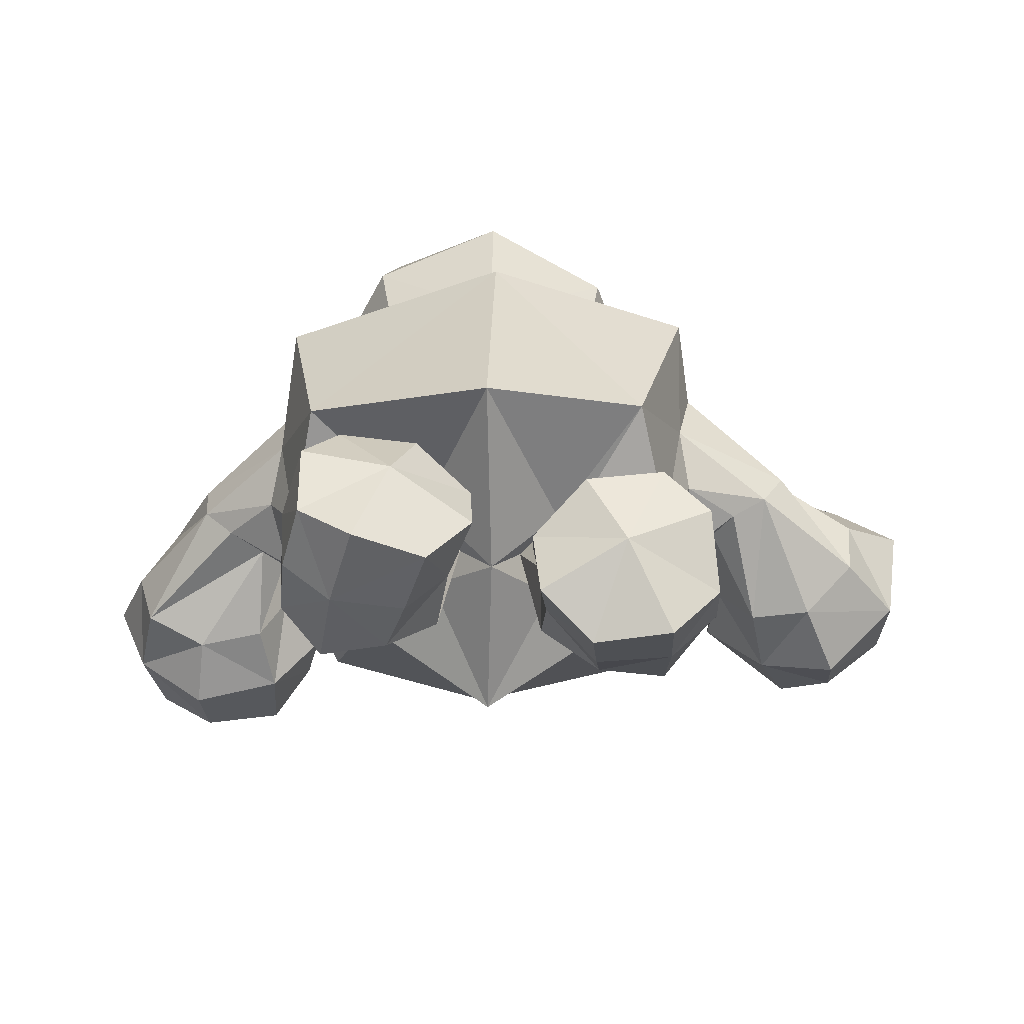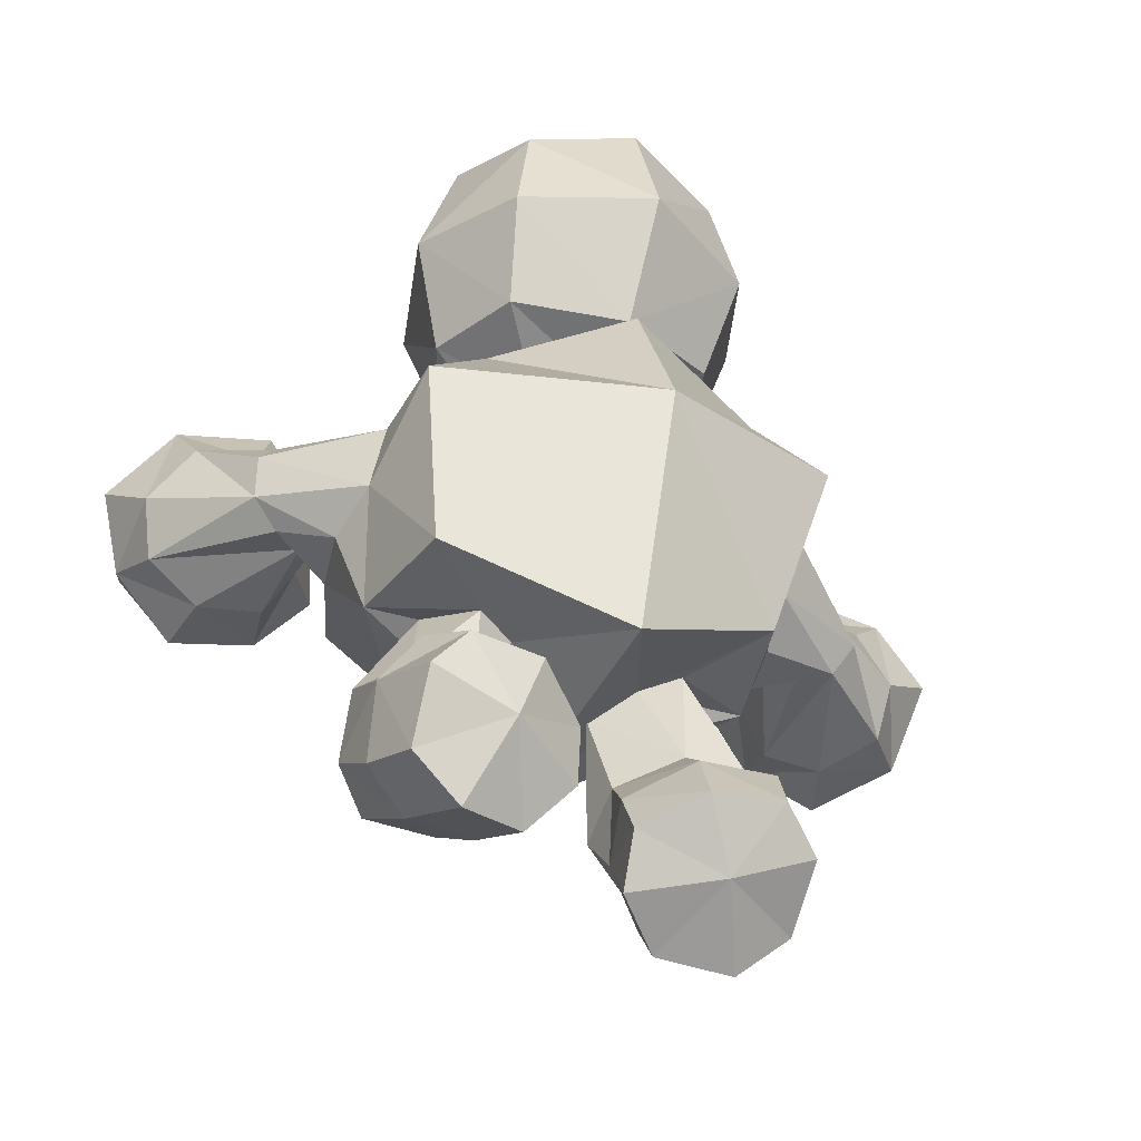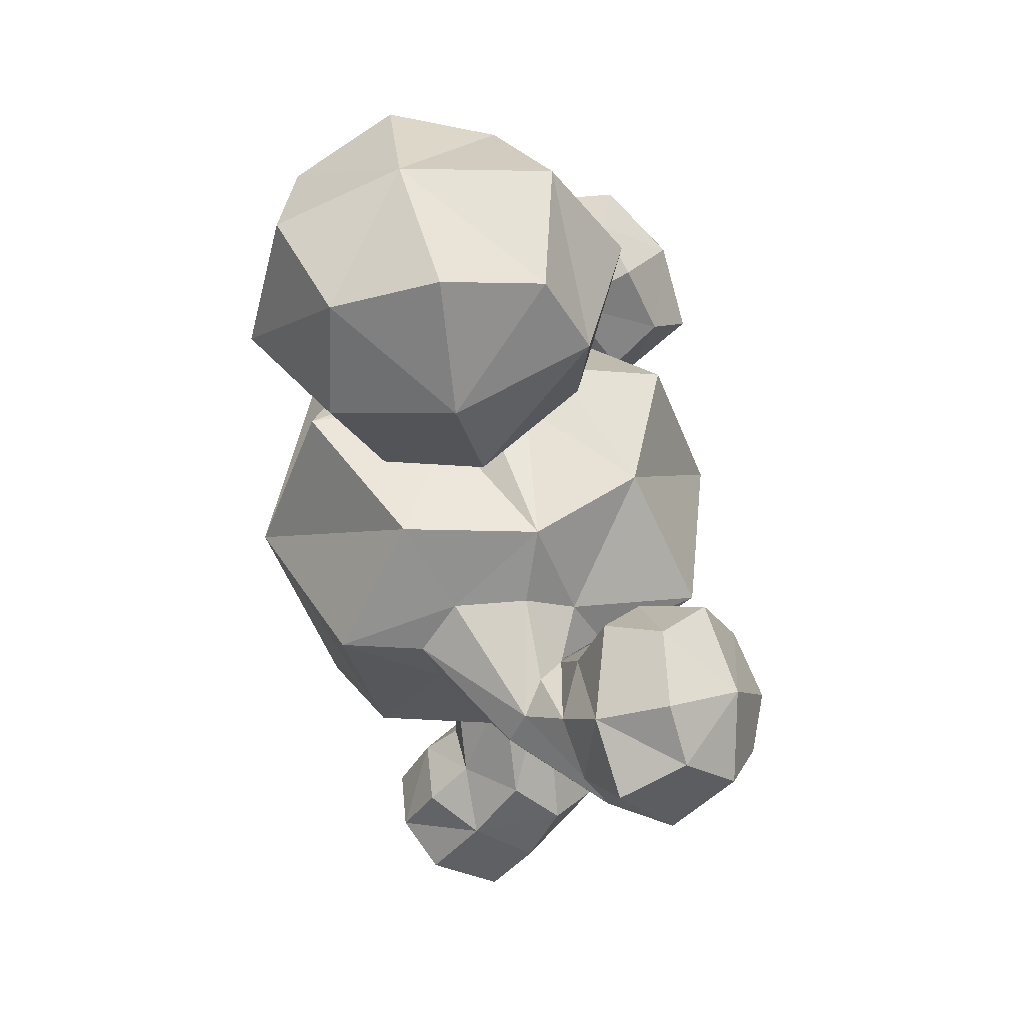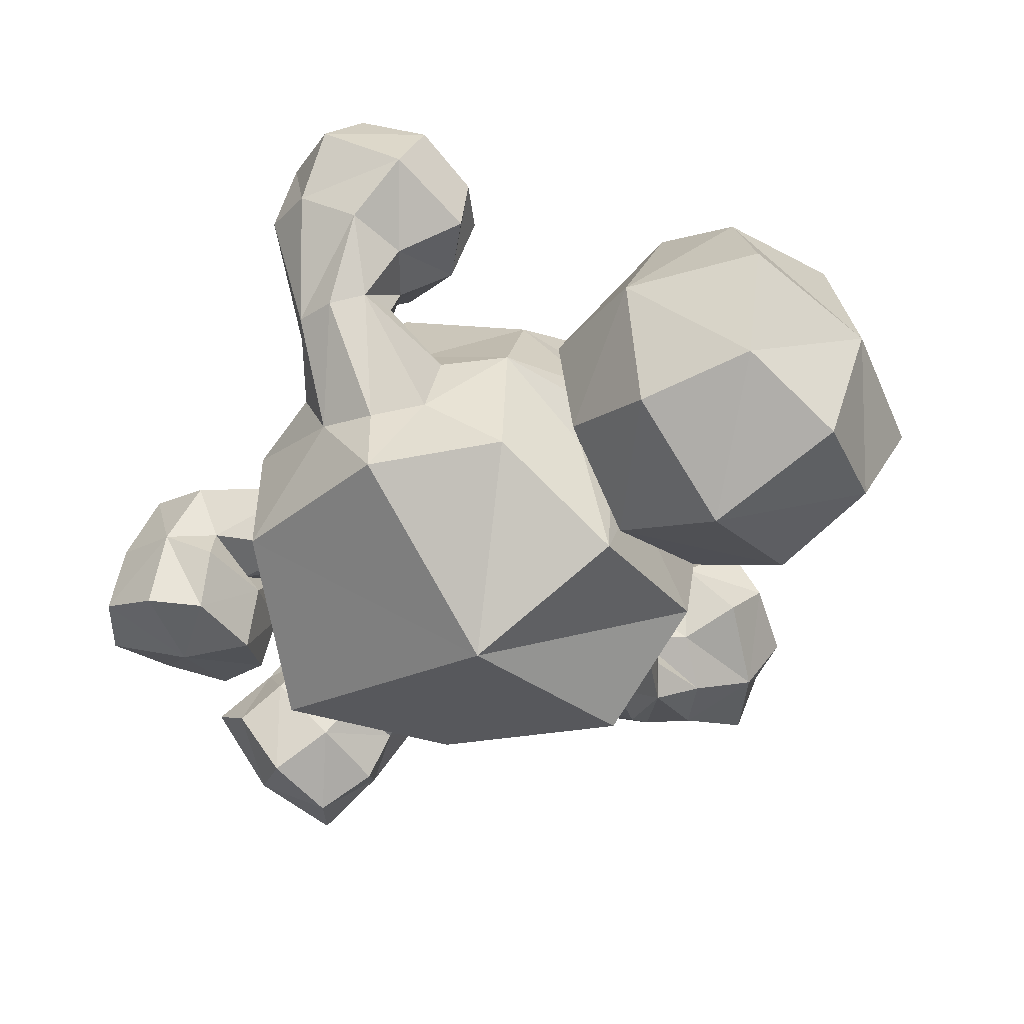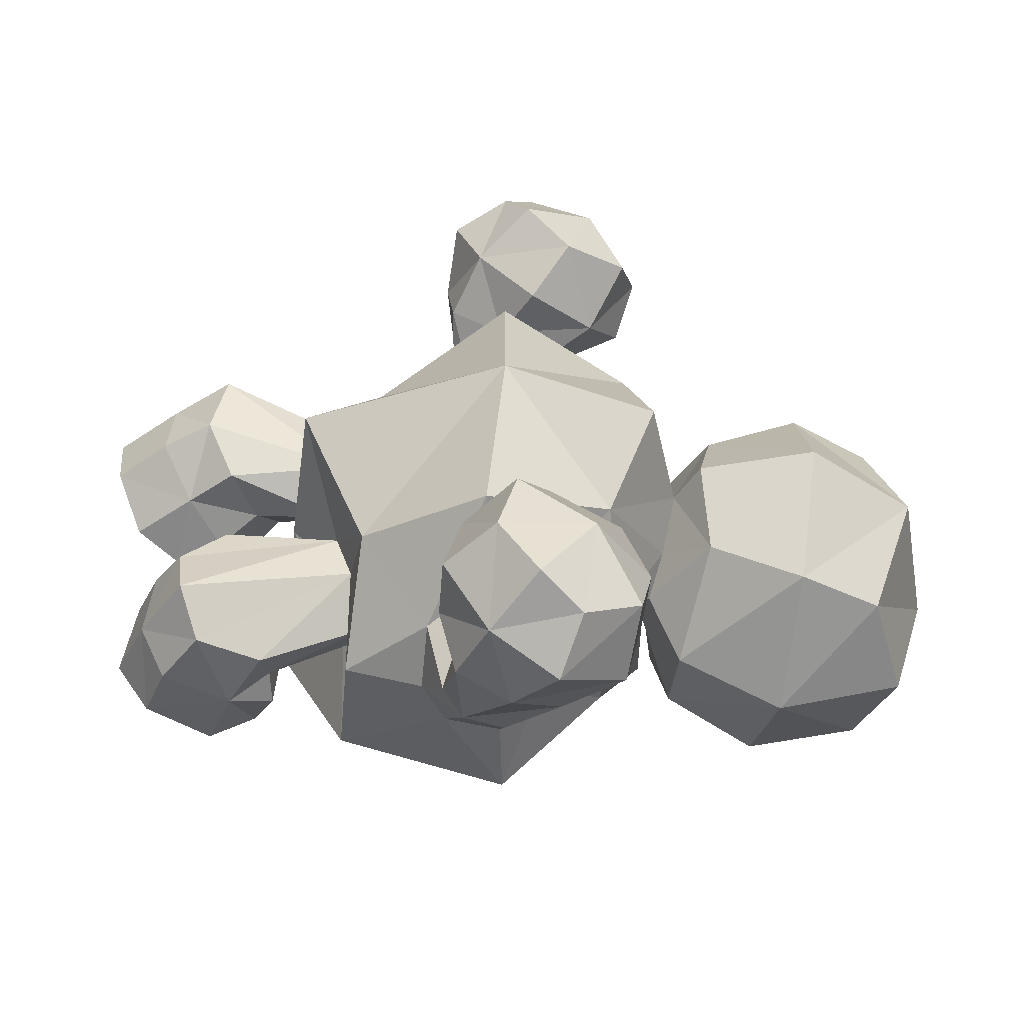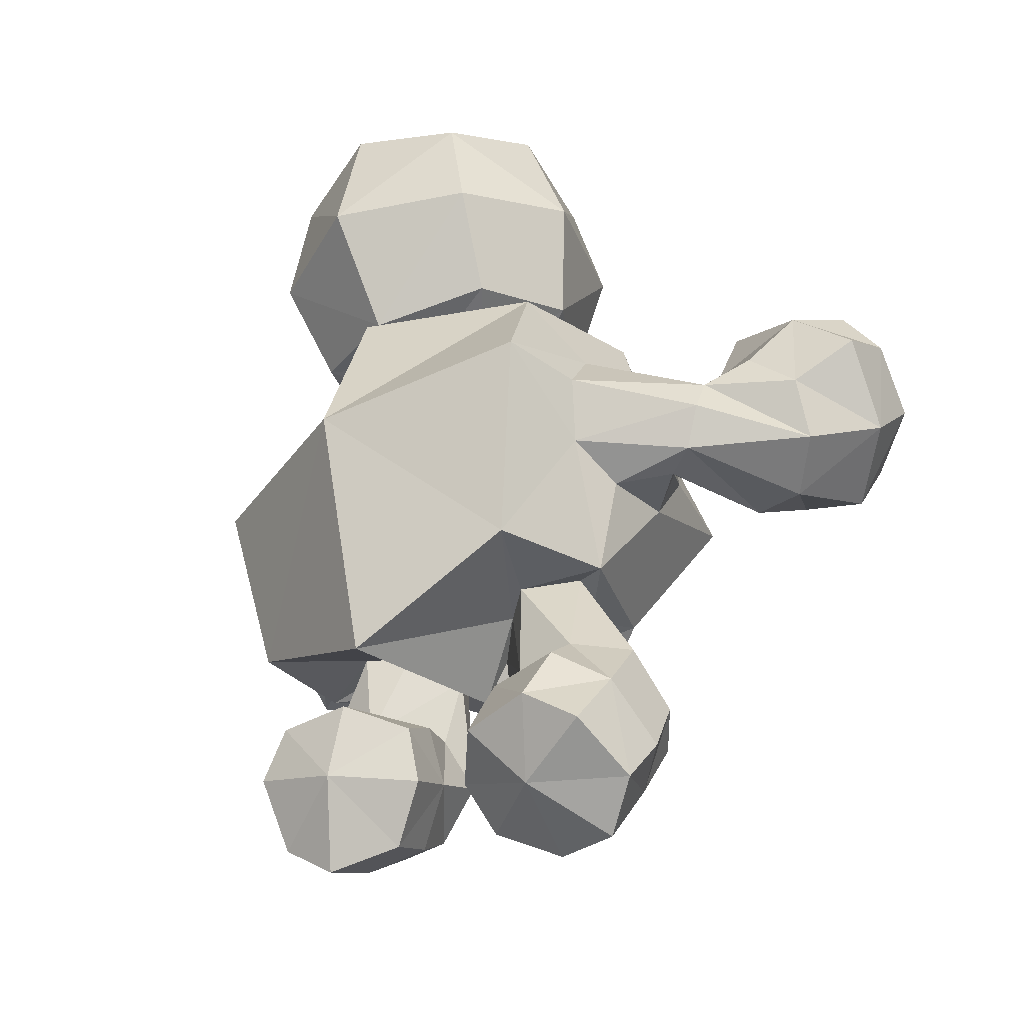
<metadata>
{"format":"obj","ext":"obj","renderer":"f3d","projection":"perspective","resolution":1024,"background":"white","views":[{"elev":-73.3,"azim":175.7,"up":"+Y"},{"elev":-44.2,"azim":151.4,"up":"+Y"},{"elev":46.6,"azim":-102.5,"up":"+Y"},{"elev":-52.6,"azim":124.4,"up":"+Z"},{"elev":41.4,"azim":90.7,"up":"+Z"},{"elev":-35.2,"azim":-142.4,"up":"+Y"}]}
</metadata>
<code>
o Cube
v -0.4627 -0.5826 0.403
v 0.4457 -0.6065 0.4332
v -0.53 -0.6569 -0.5423
v 0.7112 -0.713 -0.4442
v -0.4308 0.4315 0.5114
v 0.395 0.3612 0.5403
v -0.5684 0.4966 -0.4264
v 0.5182 0.3405 -0.3817
v 0.06202 -1.001 -0.6541
v -0.03334 -0.8527 0.6368
v 0.0585 0.5189 -0.6741
v 0.003778 0.5362 0.7148
v -0.6629 -0.6487 -0.1022
v 0.7586 -0.6706 0.008376
v -0.6881 0.4934 0.06414
v 0.5493 0.3853 0.1212
v -0.005799 -0.9339 0.04517
v -0.6671 -0.06249 0.7049
v 0.5854 -0.1148 0.7707
v -0.7003 0.04539 -0.7066
v 0.8285 -0.05675 -0.5736
v -0.02269 -0.0528 0.919
v 0.05336 -0.09142 -0.9056
v -0.61 1.102 -0.2237
v 0.7367 1.052 -0.2077
v 0.07072 0.985 -0.8748
v 0.05793 1.179 0.558
v -0.4099 1.006 -0.6534
v 0.5403 0.9712 -0.642
v -0.4221 1.154 0.3147
v 0.5404 1.118 0.3262
v 0.08659 1.683 -0.2799
v -0.4318 1.577 -0.2363
v 0.5945 1.539 -0.2241
v -0.5062 0.6978 -0.1046
v 0.5873 0.6518 -0.09139
v 0.0761 1.582 0.2856
v 0.08542 1.504 -0.7384
v 0.04184 0.7332 0.4533
v 0.05421 0.5687 -0.6103
v -0.3153 1.429 -0.6154
v 0.4764 1.4 -0.606
v -0.3883 1.458 0.1539
v 0.533 1.424 0.1649
v -0.3574 0.6576 -0.4549
v 0.4594 0.6263 -0.4435
v -0.2736 0.7895 0.3135
v 0.3654 0.7657 0.3212
v 0.0466 0.5294 -0.334
v 0.03511 0.6337 0.2891
v -0.2921 0.5845 0.007953
v 0.3392 0.5336 0.01239
v -0.1387 0.5312 -0.1684
v 0.21 0.5015 -0.1668
v -0.1419 0.6106 0.1409
v 0.2133 0.5877 0.1437
v -0.1331 -1.456 -0.2458
v 0.09349 -1.168 -0.3023
v -0.3616 -1.706 0.04195
v 0.2333 -1.568 -0.1767
v -0.7895 -1.596 -0.1353
v 0.6895 -1.492 -0.2913
v -0.5777 -1.342 -0.4813
v 0.5784 -1.077 -0.4596
v -0.1835 -1.109 -0.01854
v 0.2046 -1.031 0.04855
v -0.4164 -1.308 0.2855
v 0.3554 -1.348 0.2344
v -0.7879 -1.195 0.1412
v 0.7473 -1.245 0.1556
v -0.595 -1.012 -0.2133
v 0.6406 -0.9898 -0.1306
v -0.306 -1.384 -0.4468
v 0.3007 -1.063 -0.4439
v -0.631 -1.738 -0.02615
v 0.4939 -1.627 -0.2597
v -0.3609 -1.043 -0.2099
v 0.4153 -1.014 -0.1524
v -0.6578 -1.25 0.3133
v 0.5906 -1.313 0.2994
v -0.1696 -1.615 -0.1048
v 0.08016 -1.376 -0.2562
v -0.7452 -1.453 -0.3844
v 0.7032 -1.247 -0.4355
v -0.1996 -1.2 0.1891
v 0.1801 -1.18 0.199
v -0.7529 -1.01 -0.03285
v 0.7574 -1.003 0.05709
v -0.4563 -1.584 -0.3037
v 0.3827 -1.325 -0.4253
v -0.1419 -1.267 -0.1496
v 0.1422 -1.068 -0.1242
v -0.3912 -1.504 0.1845
v 0.2967 -1.469 0.04904
v -0.8073 -1.407 0.01699
v 0.7378 -1.399 -0.05687
v -0.6228 -1.135 -0.3685
v 0.6632 -0.9844 -0.2676
v -0.6541 -1.49 0.1503
v 0.5595 -1.496 0.0273
v -0.3381 -1.157 -0.3333
v 0.3815 -0.9635 -0.2412
v -0.2042 -1.388 0.0443
v 0.1534 -1.263 -0.01538
v -0.7702 -1.224 -0.2074
v 0.7666 -1.141 -0.1644
v -1.461 0.2991 0.104
v 0.7815 0.2689 0.5386
v -1.156 -0.1781 0.6319
v 1.393 -0.08872 0.8504
v -1.657 -0.163 0.3621
v 1.332 0.4019 0.5494
v -0.9713 0.3024 0.3912
v 0.8354 -0.1972 0.8555
v -1.687 0.1105 0.1436
v 0.9919 0.4644 0.4661
v -1.137 0.4234 0.2139
v 0.6776 -0.02363 0.7282
v -0.9433 0.05217 0.5847
v 1.137 -0.2582 0.9281
v -1.423 -0.2885 0.5915
v 1.514 0.1591 0.7324
v -1.449 0.3015 0.6404
v 1.016 0.2895 1.02
v -1.299 0.126 0.02266
v 0.8894 0.09515 0.3982
v -1.082 -0.2981 0.3883
v 1.352 -0.2114 0.6029
v -1.55 0.4171 0.3521
v 0.7949 0.3883 0.8012
v -1.277 0.02917 0.8061
v 1.314 0.08912 1.069
v -0.9355 0.09523 0.2374
v 0.9014 -0.2529 0.6212
v -1.459 -0.23 0.1671
v 1.302 0.1707 0.3784
v -1.142 0.4418 0.5922
v 0.8379 0.003939 1.075
v -1.655 0.04355 0.5856
v 1.242 0.4517 0.834
v -1.471 -0.02679 0.06567
v 1.077 0.225 0.3626
v -1.099 0.1984 0.1261
v 0.8169 -0.08214 0.5452
v -0.9601 -0.08576 0.3726
v 1.13 -0.2766 0.6798
v -1.295 -0.33 0.3381
v 1.421 -0.01042 0.5181
v -1.682 0.2306 0.3874
v 0.9902 0.4941 0.7356
v -1.269 0.4954 0.3975
v 0.7164 0.1254 0.9091
v -1.101 0.2043 0.734
v 1.108 -0.06309 1.102
v -1.451 -0.07181 0.727
v 1.387 0.2419 0.9341
v -1.08 -0.2701 -0.1024
v 1.142 -0.1976 0.1484
v -0.8955 -0.2093 0.07896
v 0.9079 -0.2293 0.2808
v -0.9575 0.03574 0.09907
v 0.8493 0.01531 0.2932
v -1.16 0.001888 -0.08807
v 1.087 0.07768 0.158
v -1.157 -0.1302 -0.1474
v 1.157 -0.03999 0.1105
v -0.8675 -0.06495 0.1186
v 0.8102 -0.1114 0.2995
v -0.9606 -0.2975 -0.03096
v 1.033 -0.2763 0.1947
v -1.057 0.07412 -0.005073
v 0.9465 0.09656 0.2092
v -0.7711 -0.3221 -0.1387
v 0.872 -0.3661 0.03848
v -0.7907 0.2314 -0.00194
v 0.6711 0.1484 0.1169
v -0.7765 -0.08009 0.2996
v 0.7084 -0.1369 0.4222
v -0.765 0.0195 -0.4048
v 0.8272 -0.0629 -0.2471
v -0.7566 0.1075 0.1969
v 0.647 0.02525 0.3109
v -0.7786 -0.3029 0.1388
v 0.7982 -0.3416 0.2905
v -0.7333 0.2017 -0.2683
v 0.6957 0.0952 -0.1462
v -0.7231 -0.2089 -0.3331
v 0.8462 -0.2821 -0.1697
v -0.5185 -0.6082 -0.03257
v 0.5477 -0.6244 0.01973
v -0.1115 -0.789 0.03482
v 0.1152 -0.7947 0.03723
v -0.2387 -0.7236 0.2073
v 0.212 -0.7319 0.1991
v -0.4205 -0.6539 0.1715
v 0.4008 -0.6643 0.1928
v -0.3636 -0.6766 -0.2054
v 0.4167 -0.6934 -0.1904
v -0.2441 -0.7097 -0.1011
v 0.26 -0.7138 -0.1168
f 85 65 191
f 192 66 86
f 69 79 195
f 196 80 70
f 3 197 13
f 14 198 4
f 197 189 13
f 14 190 198
f 17 191 199
f 200 192 17
f 17 199 9
f 9 200 17
f 9 199 3
f 4 200 9
f 199 197 3
f 4 198 200
f 10 193 17
f 17 194 10
f 193 191 17
f 17 192 194
f 195 1 13
f 14 2 196
f 195 13 189
f 190 14 196
f 1 195 193
f 194 196 2
f 1 193 10
f 10 194 2
f 163 171 175
f 176 172 164
f 163 175 185
f 186 176 164
f 163 185 179
f 180 186 164
f 163 179 165
f 166 180 164
f 157 165 187
f 188 166 158
f 165 179 187
f 188 180 166
f 157 187 173
f 174 188 158
f 157 173 169
f 170 174 158
f 159 169 183
f 184 170 160
f 169 173 183
f 184 174 170
f 159 183 177
f 178 184 160
f 159 177 167
f 168 178 160
f 161 167 181
f 182 168 162
f 167 177 181
f 182 178 168
f 161 181 175
f 176 182 162
f 161 175 171
f 172 176 162
f 3 187 20
f 21 188 4
f 187 179 20
f 21 180 188
f 13 173 187
f 188 174 14
f 13 187 3
f 4 188 14
f 7 185 15
f 16 186 8
f 185 175 15
f 16 176 186
f 20 179 185
f 186 180 21
f 20 185 7
f 8 186 21
f 1 183 13
f 14 184 2
f 183 173 13
f 14 174 184
f 183 1 18
f 19 2 184
f 183 18 177
f 178 19 184
f 5 181 18
f 19 182 6
f 181 177 18
f 19 178 182
f 15 175 181
f 182 176 16
f 15 181 5
f 6 182 16
f 141 125 163
f 164 126 142
f 125 171 163
f 164 172 126
f 125 143 161
f 162 144 126
f 125 161 171
f 172 162 126
f 145 127 159
f 160 128 146
f 127 169 159
f 160 170 128
f 127 147 157
f 158 148 128
f 127 157 169
f 170 158 128
f 143 133 161
f 162 134 144
f 133 167 161
f 162 168 134
f 133 145 159
f 160 146 134
f 133 159 167
f 168 160 134
f 135 141 163
f 164 142 136
f 135 163 165
f 166 164 136
f 147 135 157
f 158 136 148
f 135 165 157
f 158 166 136
f 65 77 191
f 192 78 66
f 77 199 191
f 192 200 78
f 77 71 197
f 198 72 78
f 77 197 199
f 200 198 78
f 79 67 193
f 194 68 80
f 79 193 195
f 196 194 80
f 67 85 193
f 194 86 68
f 85 191 193
f 194 192 86
f 87 69 195
f 196 70 88
f 87 195 189
f 190 196 88
f 71 87 189
f 190 88 72
f 71 189 197
f 198 190 72
f 137 123 153
f 154 124 138
f 123 131 153
f 154 132 124
f 155 131 123
f 124 132 156
f 155 123 139
f 140 124 156
f 151 129 123
f 124 130 152
f 151 123 137
f 138 124 152
f 129 149 123
f 124 150 130
f 149 139 123
f 124 140 150
f 133 113 145
f 146 114 134
f 113 119 145
f 146 120 114
f 113 137 153
f 154 138 114
f 113 153 119
f 120 154 114
f 143 117 113
f 114 118 144
f 143 113 133
f 134 114 144
f 117 151 113
f 114 152 118
f 151 137 113
f 114 138 152
f 121 155 139
f 140 156 122
f 121 139 111
f 112 140 122
f 111 135 147
f 148 136 112
f 111 147 121
f 122 148 112
f 149 115 111
f 112 116 150
f 149 111 139
f 140 112 150
f 115 141 111
f 112 142 116
f 141 135 111
f 112 136 142
f 127 109 147
f 148 110 128
f 109 121 147
f 148 122 110
f 155 121 109
f 110 122 156
f 155 109 131
f 132 110 156
f 145 119 109
f 110 120 146
f 145 109 127
f 128 110 146
f 119 153 109
f 110 154 120
f 153 131 109
f 110 132 154
f 125 107 143
f 144 108 126
f 107 117 143
f 144 118 108
f 107 129 151
f 152 130 108
f 107 151 117
f 118 152 108
f 141 115 107
f 108 116 142
f 141 107 125
f 126 108 142
f 115 149 107
f 108 150 116
f 149 129 107
f 108 130 150
f 97 63 105
f 106 64 98
f 63 83 105
f 106 84 64
f 71 97 105
f 106 98 72
f 71 105 87
f 88 106 72
f 105 83 61
f 62 84 106
f 105 61 95
f 96 62 106
f 87 105 69
f 70 106 88
f 105 95 69
f 70 96 106
f 93 59 103
f 104 60 94
f 59 81 103
f 104 82 60
f 67 93 103
f 104 94 68
f 67 103 85
f 86 104 68
f 57 91 103
f 104 92 58
f 57 103 81
f 82 104 58
f 85 103 65
f 66 104 86
f 103 91 65
f 66 92 104
f 97 71 101
f 102 72 98
f 71 77 101
f 102 78 72
f 63 97 101
f 102 98 64
f 63 101 73
f 74 102 64
f 101 77 65
f 66 78 102
f 101 65 91
f 92 66 102
f 91 57 73
f 74 58 92
f 91 73 101
f 102 74 92
f 95 61 99
f 100 62 96
f 61 75 99
f 100 76 62
f 69 95 99
f 100 96 70
f 69 99 79
f 80 100 70
f 99 75 59
f 60 76 100
f 99 59 93
f 94 60 100
f 79 99 67
f 68 100 80
f 99 93 67
f 68 94 100
f 83 63 89
f 90 64 84
f 63 73 89
f 90 74 64
f 61 83 89
f 90 84 62
f 61 89 75
f 76 90 62
f 57 81 89
f 90 82 58
f 57 89 73
f 74 90 58
f 75 89 59
f 60 90 76
f 89 81 59
f 60 82 90
f 5 55 15
f 16 56 6
f 55 51 15
f 16 52 56
f 12 50 5
f 6 50 12
f 50 55 5
f 6 56 50
f 7 53 11
f 11 54 8
f 53 49 11
f 11 49 54
f 15 51 53
f 54 52 16
f 15 53 7
f 8 54 16
f 47 55 50
f 50 56 48
f 47 50 39
f 39 50 48
f 35 51 47
f 48 52 36
f 51 55 47
f 48 56 52
f 45 53 35
f 36 54 46
f 53 51 35
f 36 52 54
f 40 49 45
f 46 49 40
f 49 53 45
f 46 54 49
f 41 33 32
f 32 34 42
f 41 32 38
f 38 32 42
f 33 43 32
f 32 44 34
f 43 37 32
f 32 37 44
f 43 30 37
f 37 31 44
f 30 27 37
f 37 27 31
f 30 47 27
f 27 48 31
f 47 39 27
f 27 39 48
f 45 28 40
f 40 29 46
f 28 26 40
f 40 26 29
f 28 41 26
f 26 42 29
f 41 38 26
f 26 38 42
f 33 24 43
f 44 25 34
f 24 30 43
f 44 31 25
f 24 35 30
f 31 36 25
f 35 47 30
f 31 48 36
f 41 28 24
f 25 29 42
f 41 24 33
f 34 25 42
f 28 45 24
f 25 46 29
f 45 35 24
f 25 36 46
f 20 7 23
f 23 8 21
f 7 11 23
f 23 11 8
f 3 20 23
f 23 21 4
f 3 23 9
f 9 23 4
f 18 1 22
f 22 2 19
f 1 10 22
f 22 10 2
f 5 18 22
f 22 19 6
f 5 22 12
f 12 22 6

</code>
